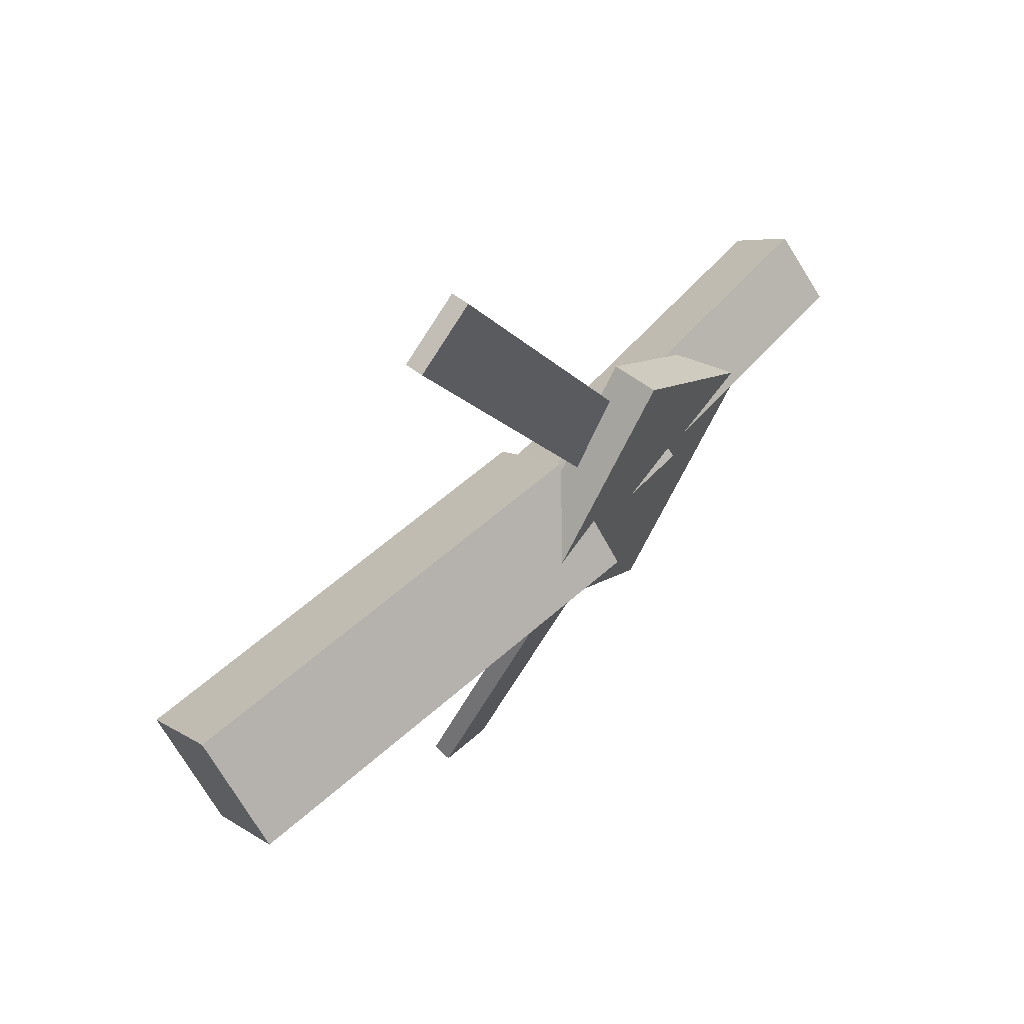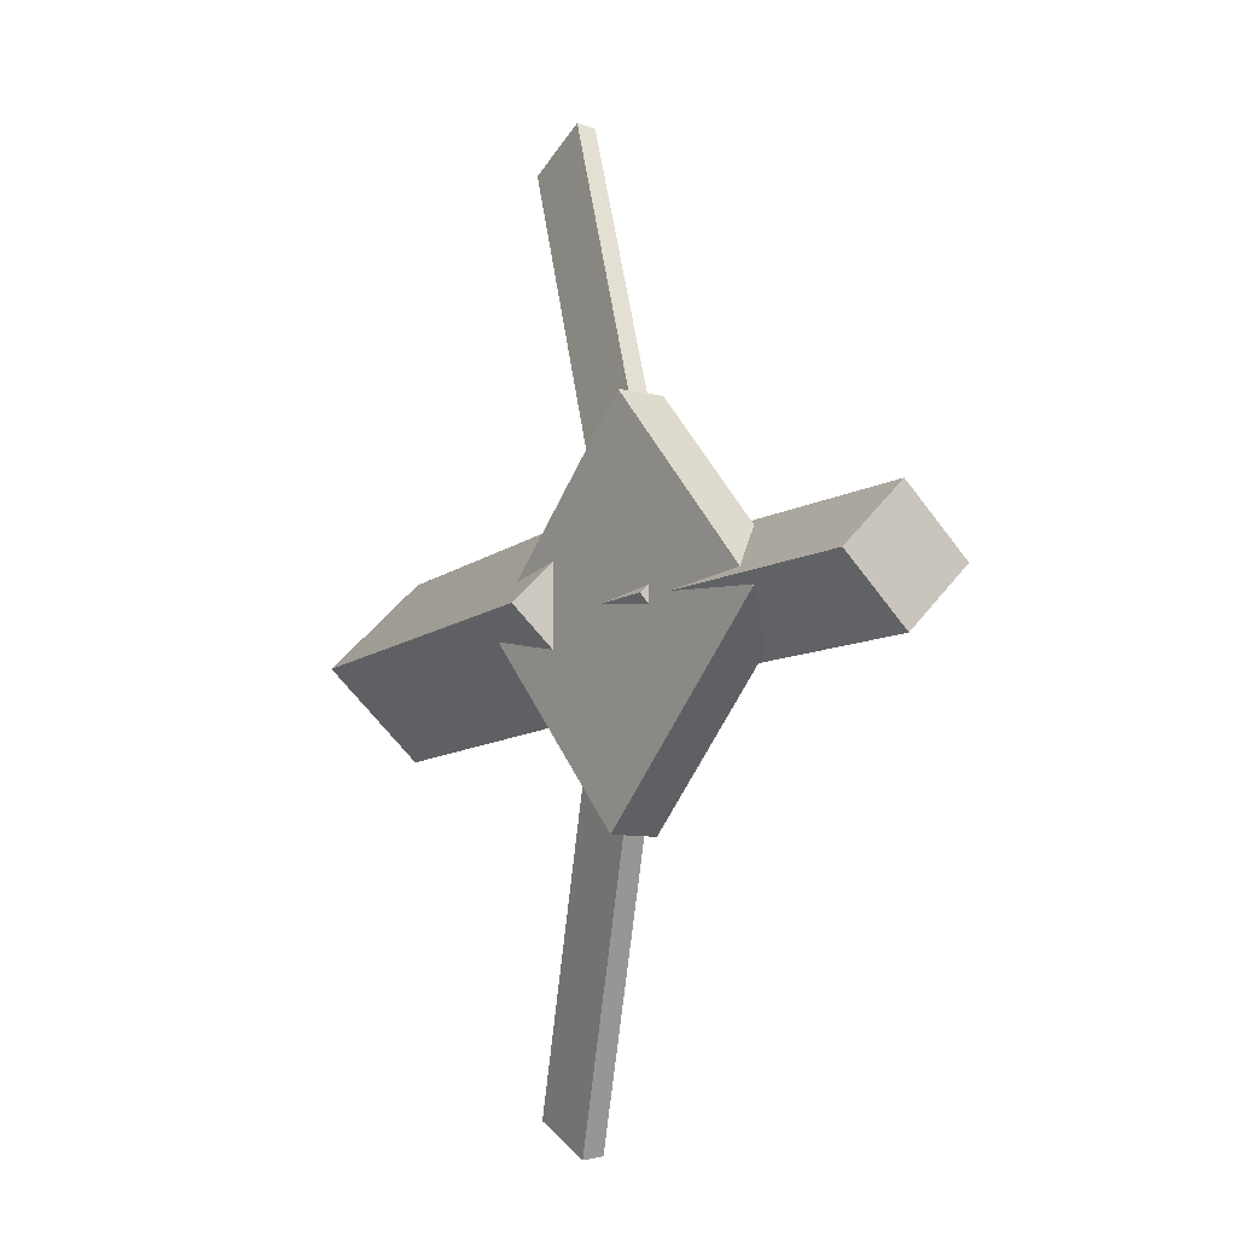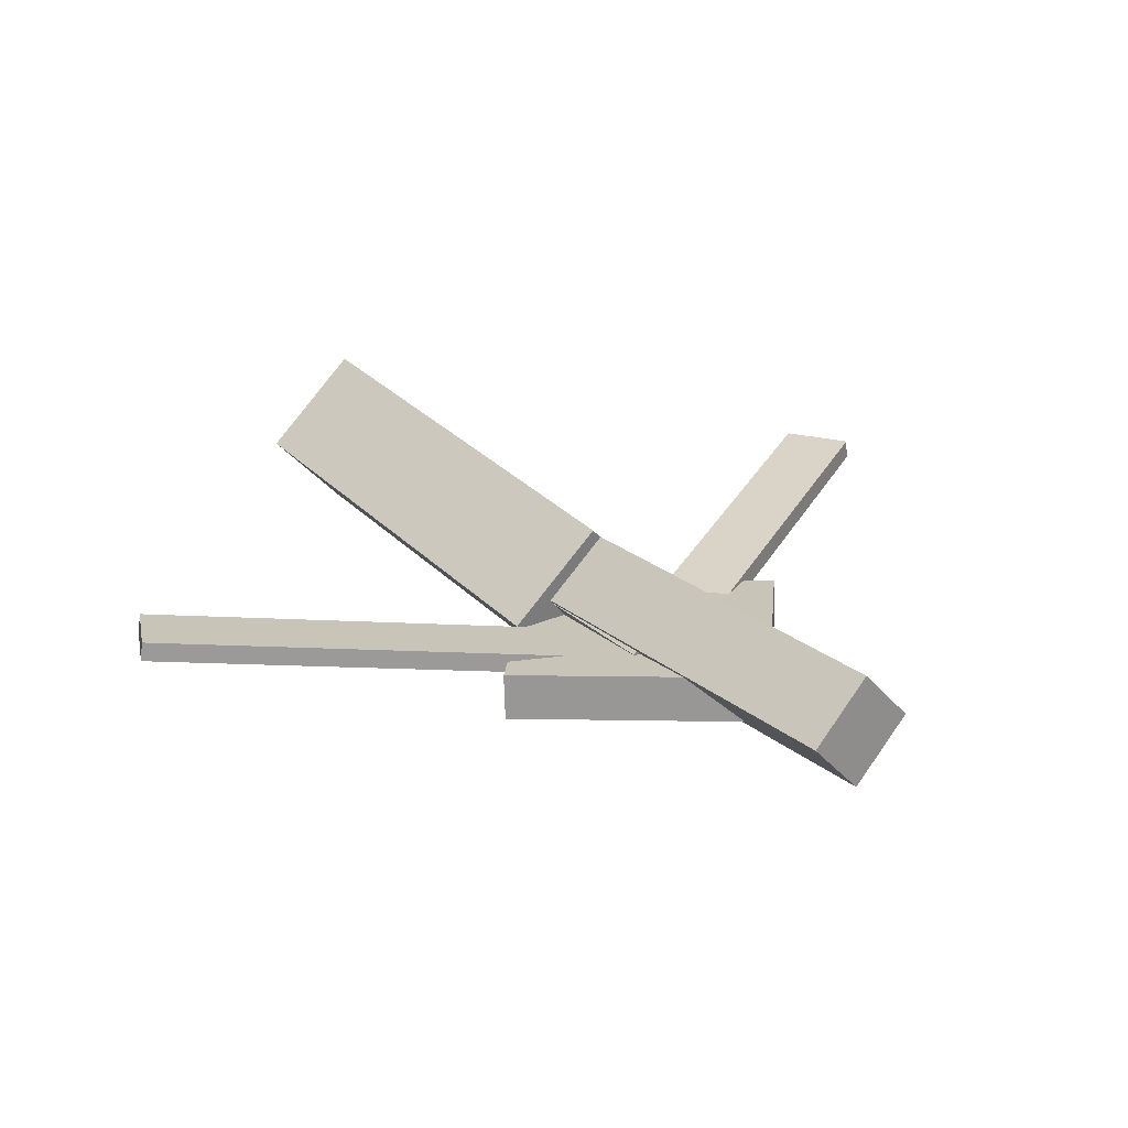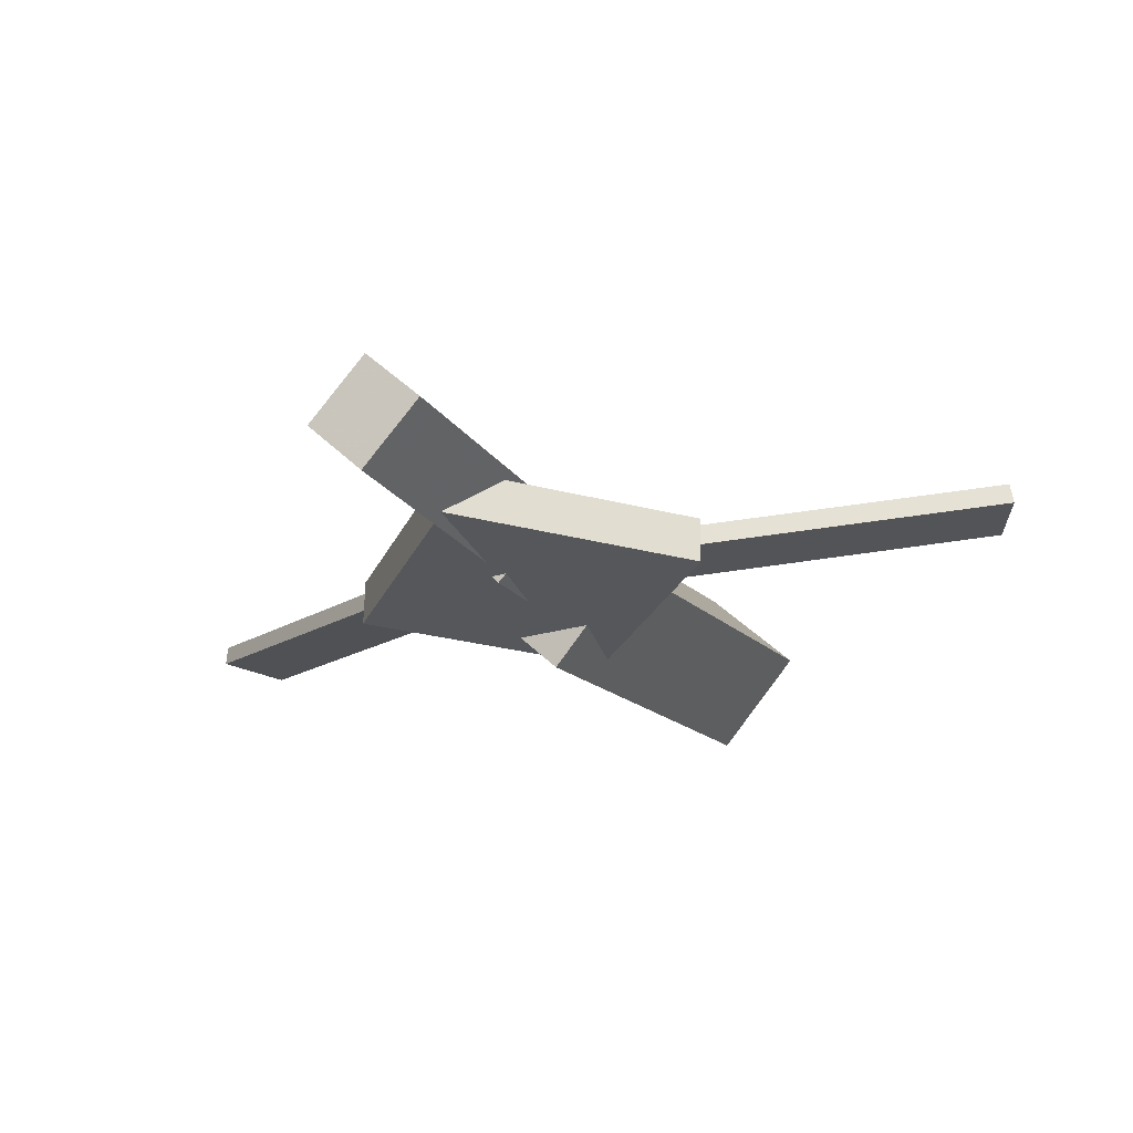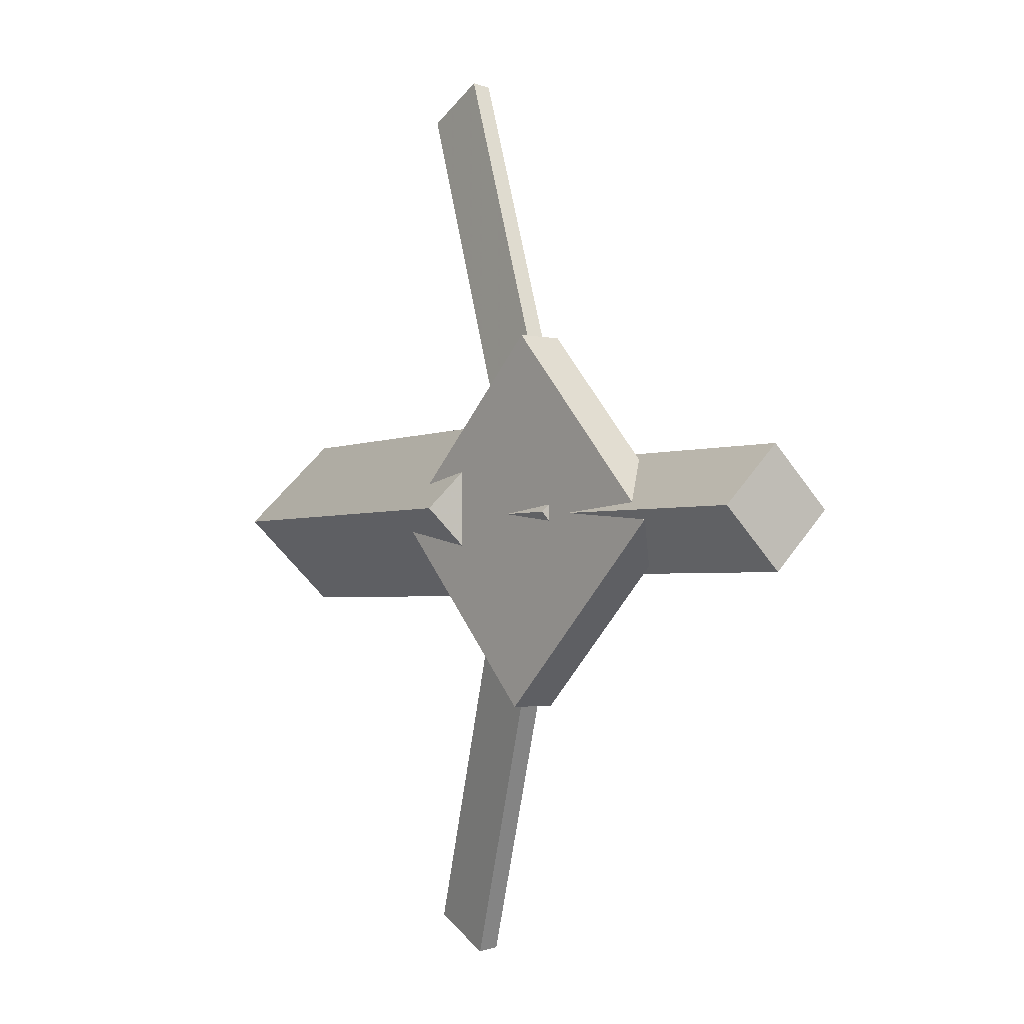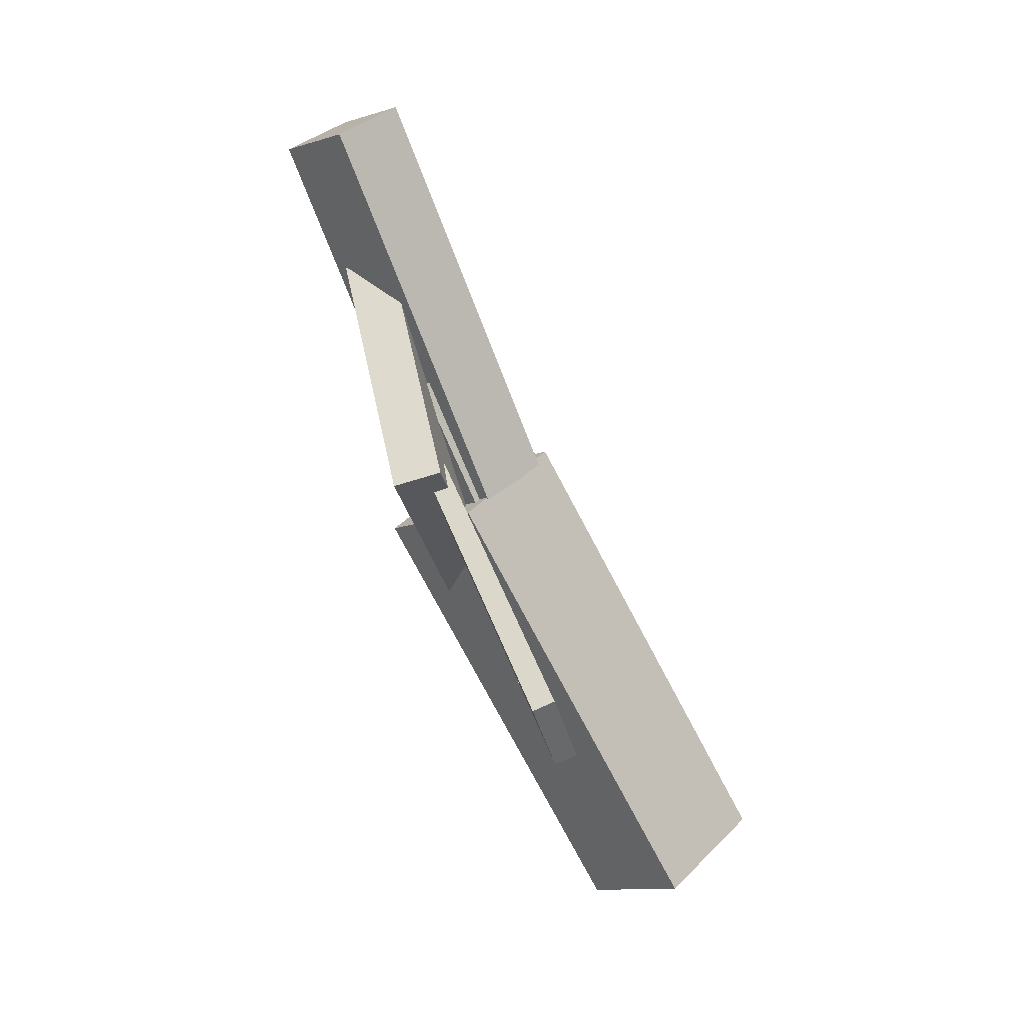
<metadata>
{"format":"obj","ext":"obj","renderer":"f3d","projection":"perspective","resolution":1024,"background":"white","views":[{"elev":60.9,"azim":-50.5,"up":"+Z"},{"elev":-8.7,"azim":57.1,"up":"+Z"},{"elev":22.6,"azim":52.2,"up":"+Y"},{"elev":-24.5,"azim":116.0,"up":"+Y"},{"elev":-2.3,"azim":53.3,"up":"+Z"},{"elev":-74.8,"azim":109.3,"up":"+Z"}]}
</metadata>
<code>
v 0.02363 -0.05766 -0.06088
v 0.01402 -0.1236 0.005493
v -0.3214 -0.006499 -0.06003
v -0.331 -0.07244 0.006343
v 0.03359 0.008386 0.006165
v 0.02398 -0.05755 0.07254
v -0.3114 0.05954 0.007015
v -0.321 -0.006394 0.07339
f 1.0 7.0 5.0
f 1.0 3.0 7.0
f 1.0 4.0 3.0
f 1.0 2.0 4.0
f 3.0 8.0 7.0
f 3.0 4.0 8.0
f 5.0 7.0 8.0
f 5.0 8.0 6.0
f 1.0 5.0 6.0
f 1.0 6.0 2.0
f 2.0 6.0 8.0
f 2.0 8.0 4.0
v -0.0517 -0.03465 0.3532
v -0.05128 -0.02038 0.3515
v -0.1011 -0.03618 0.3283
v -0.1007 -0.02191 0.3266
v 0.09168 -0.07269 0.07152
v 0.0921 -0.05842 0.06981
v 0.04225 -0.07422 0.04657
v 0.04267 -0.05995 0.04486
f 9.0 15.0 13.0
f 9.0 11.0 15.0
f 9.0 12.0 11.0
f 9.0 10.0 12.0
f 11.0 16.0 15.0
f 11.0 12.0 16.0
f 13.0 15.0 16.0
f 13.0 16.0 14.0
f 9.0 13.0 14.0
f 9.0 14.0 10.0
f 10.0 14.0 16.0
f 10.0 16.0 12.0
v -0.2706 -0.06734 -0.001318
v 0.12 -0.0968 8.466e-05
v -0.2676 -0.02577 0.03668
v 0.123 -0.05523 0.03808
v -0.2676 -0.02971 -0.04274
v 0.123 -0.05916 -0.04133
v -0.2646 0.01187 -0.004743
v 0.126 -0.01759 -0.00334
f 17.0 23.0 21.0
f 17.0 19.0 23.0
f 17.0 20.0 19.0
f 17.0 18.0 20.0
f 19.0 24.0 23.0
f 19.0 20.0 24.0
f 21.0 23.0 24.0
f 21.0 24.0 22.0
f 17.0 21.0 22.0
f 17.0 22.0 18.0
f 18.0 22.0 24.0
f 18.0 24.0 20.0
v 0.3216 -0.05201 -0.04587
v 0.02433 -0.04147 -0.04496
v 0.3232 -0.009624 -0.003109
v 0.02596 0.0009134 -0.002199
v 0.3201 -0.09628 -0.001945
v 0.0229 -0.08574 -0.001035
v 0.3218 -0.05389 0.04082
v 0.02453 -0.04335 0.04173
f 25.0 31.0 29.0
f 25.0 27.0 31.0
f 25.0 28.0 27.0
f 25.0 26.0 28.0
f 27.0 32.0 31.0
f 27.0 28.0 32.0
f 29.0 31.0 32.0
f 29.0 32.0 30.0
f 25.0 29.0 30.0
f 25.0 30.0 26.0
f 26.0 30.0 32.0
f 26.0 32.0 28.0
v 0.0805 -0.0924 -0.1433
v 0.2226 -0.08614 -0.009123
v -0.05275 -0.0989 -0.001834
v 0.08931 -0.09264 0.1323
v 0.07888 -0.05748 -0.1432
v 0.2209 -0.05123 -0.00904
v -0.05437 -0.06399 -0.001751
v 0.08769 -0.05773 0.1324
f 33.0 39.0 37.0
f 33.0 35.0 39.0
f 33.0 36.0 35.0
f 33.0 34.0 36.0
f 35.0 40.0 39.0
f 35.0 36.0 40.0
f 37.0 39.0 40.0
f 37.0 40.0 38.0
f 33.0 37.0 38.0
f 33.0 38.0 34.0
f 34.0 38.0 40.0
f 34.0 40.0 36.0
v 0.08769 -0.07736 -0.07422
v 0.03901 -0.07817 -0.05014
v -0.04576 -0.03245 -0.3425
v -0.09443 -0.03326 -0.3184
v 0.0885 -0.06198 -0.07205
v 0.03983 -0.06279 -0.04797
v -0.04494 -0.01707 -0.3403
v -0.09362 -0.01788 -0.3162
f 41.0 47.0 45.0
f 41.0 43.0 47.0
f 41.0 44.0 43.0
f 41.0 42.0 44.0
f 43.0 48.0 47.0
f 43.0 44.0 48.0
f 45.0 47.0 48.0
f 45.0 48.0 46.0
f 41.0 45.0 46.0
f 41.0 46.0 42.0
f 42.0 46.0 48.0
f 42.0 48.0 44.0

</code>
